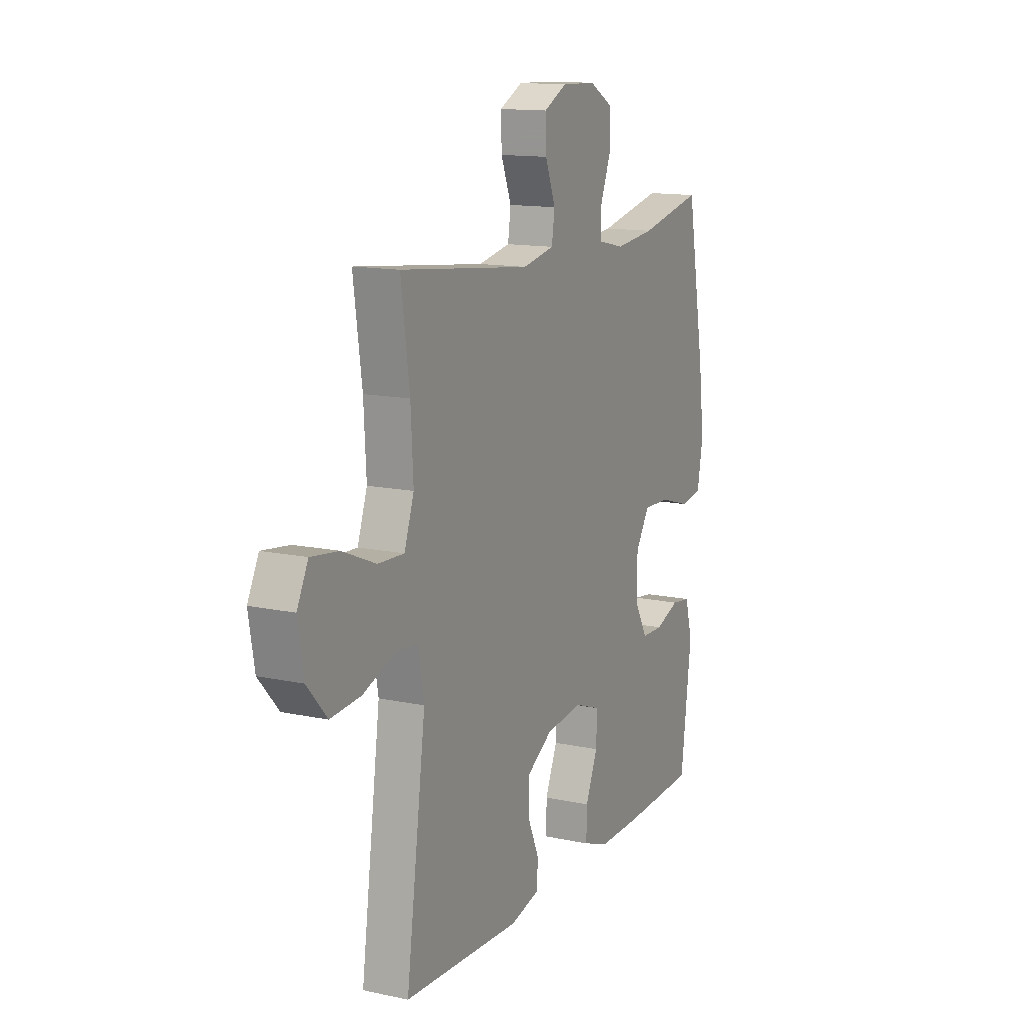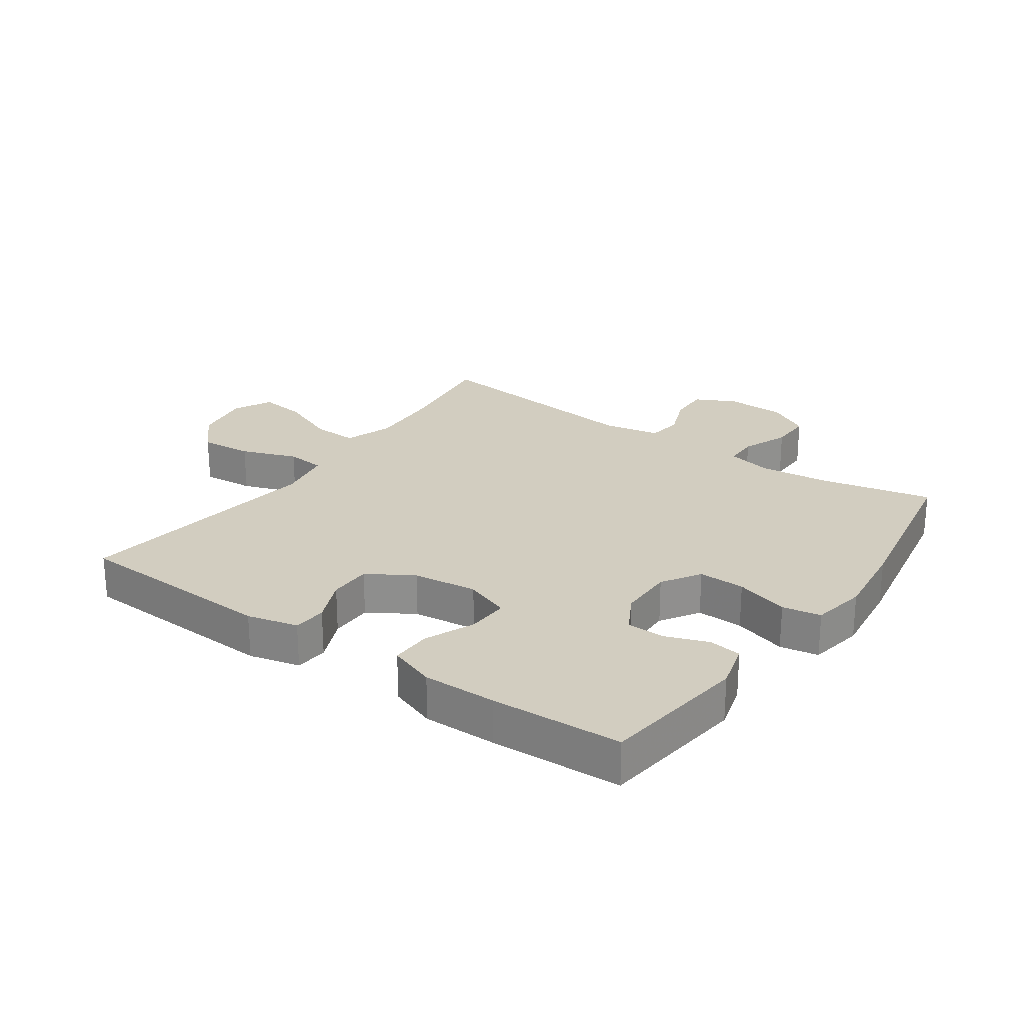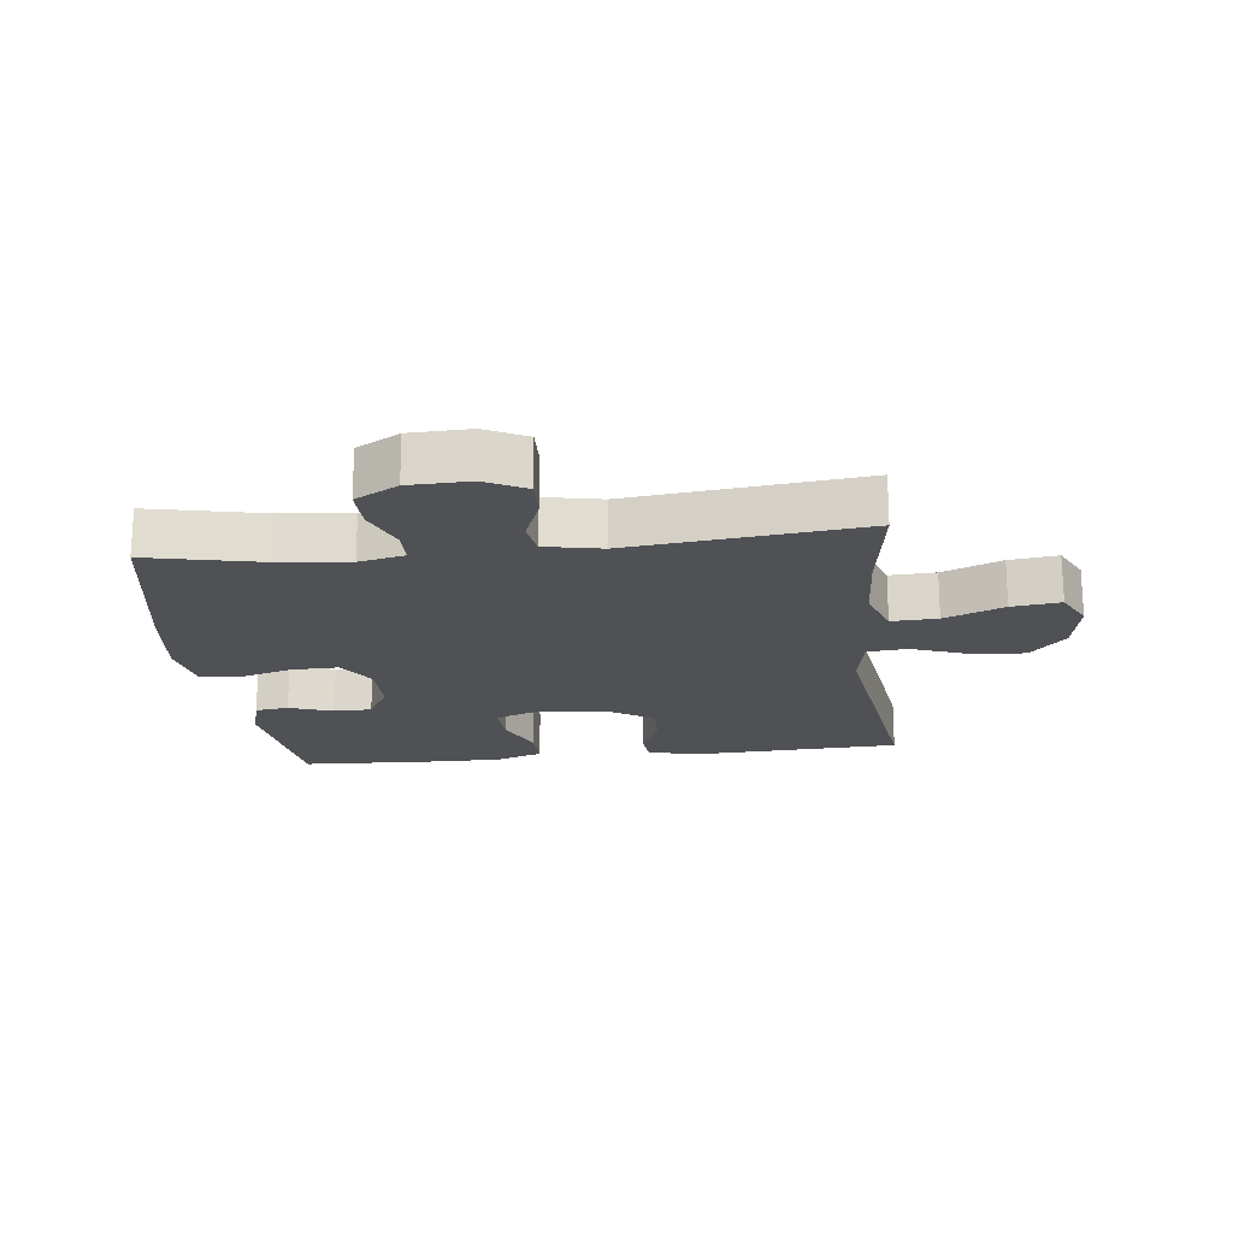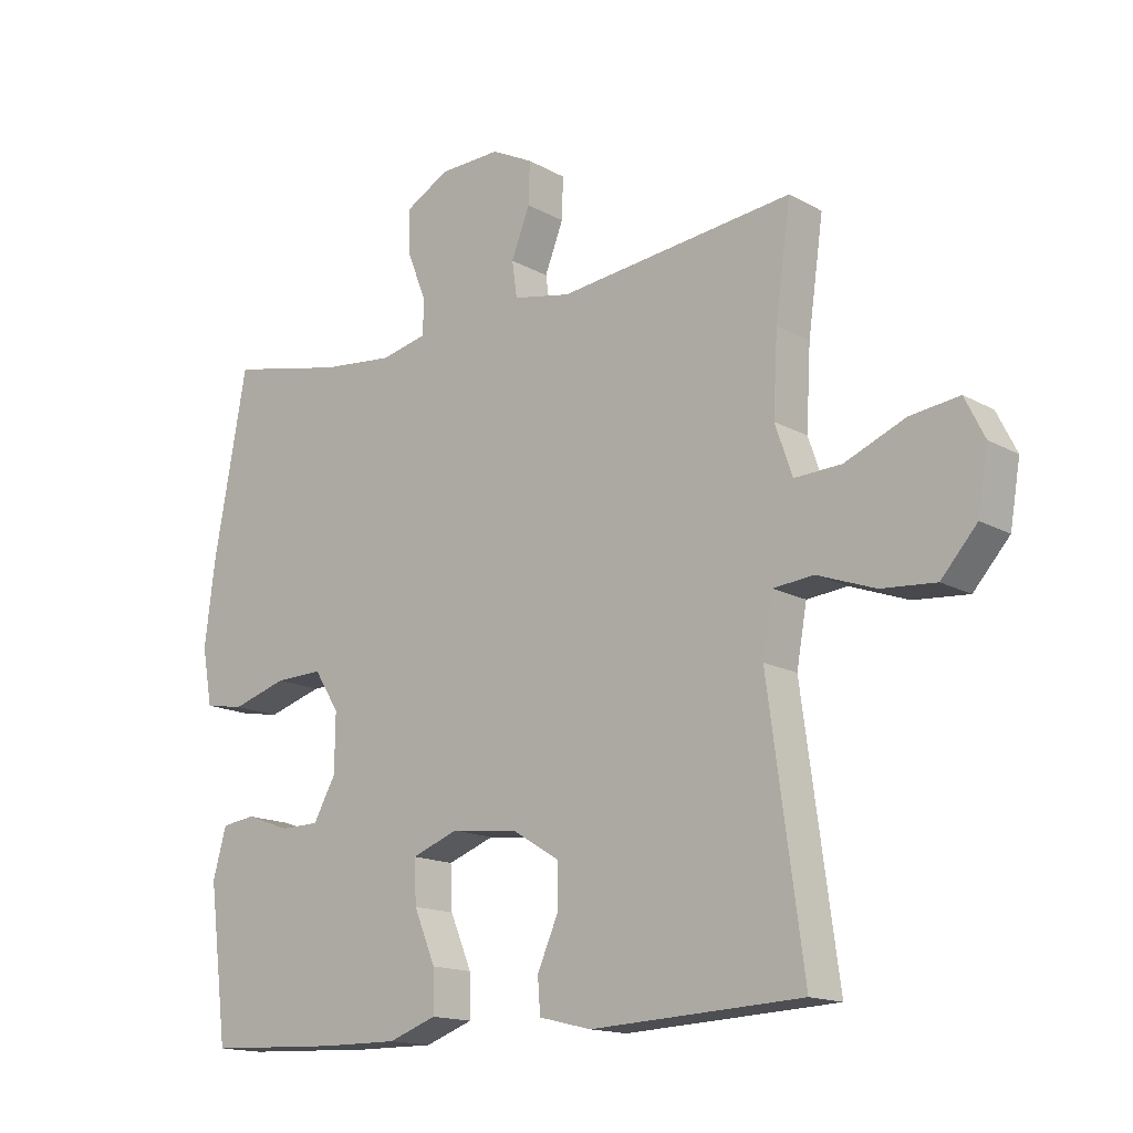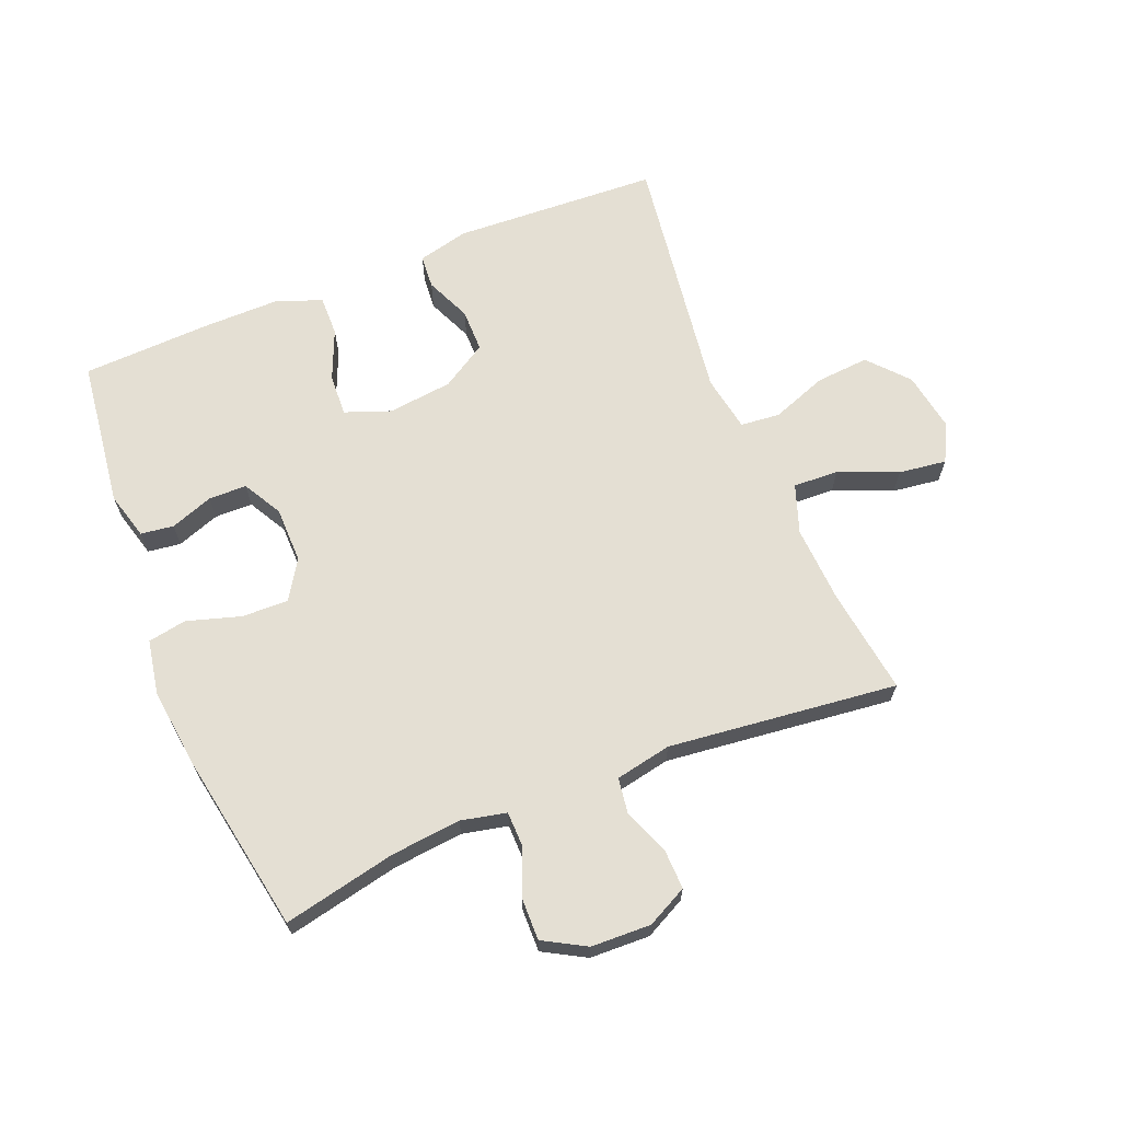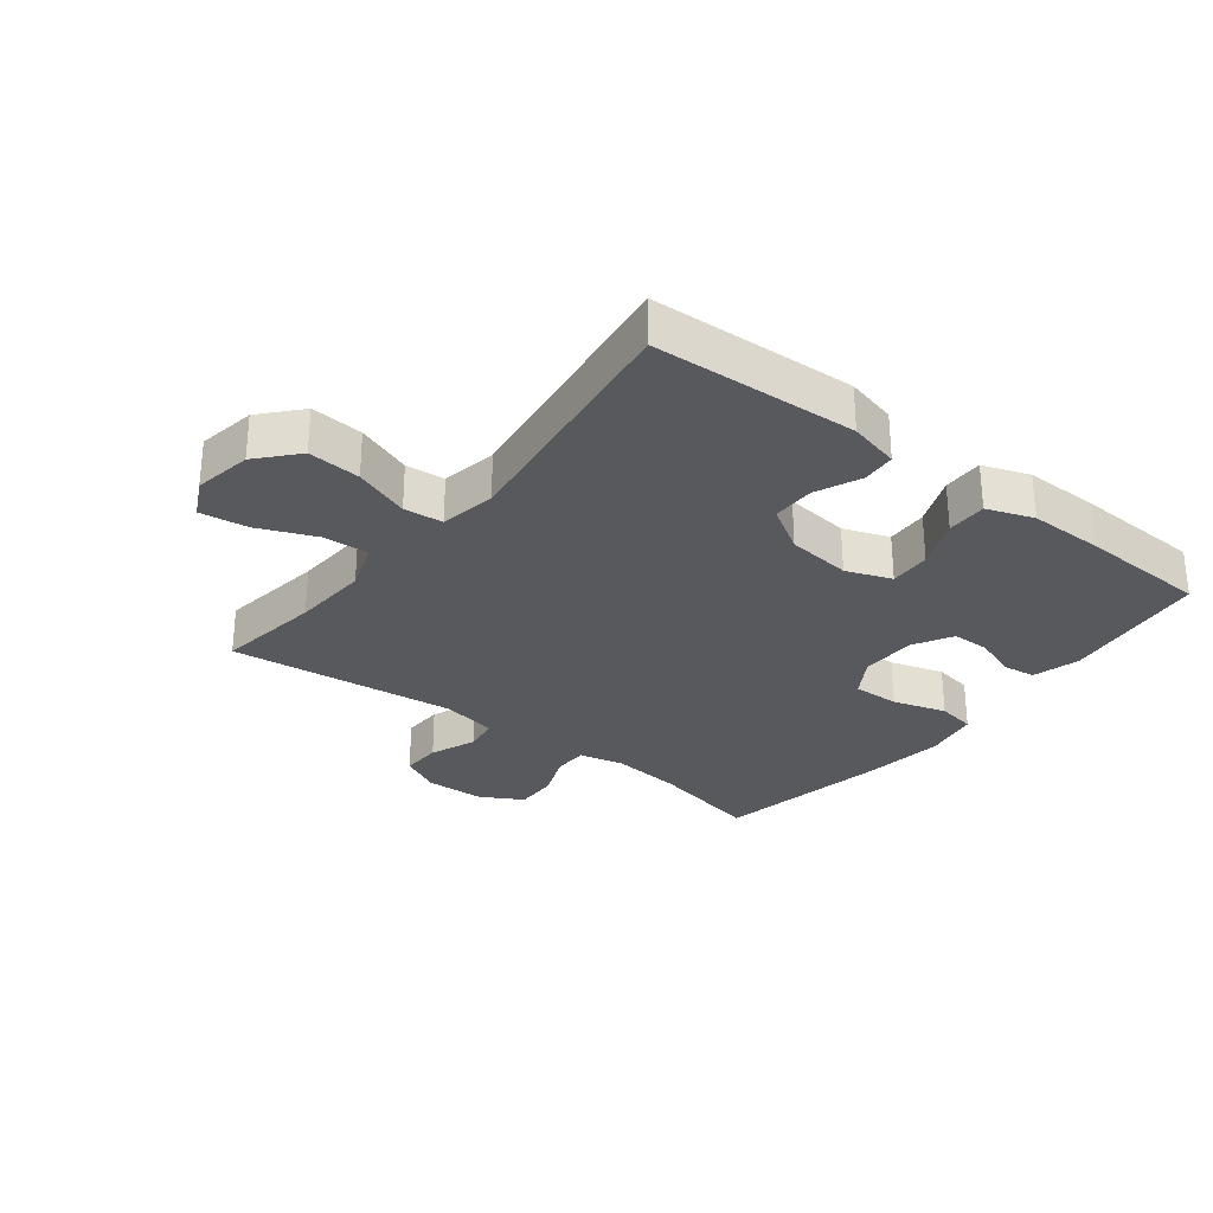
<metadata>
{"format":"obj","ext":"obj","renderer":"f3d","projection":"perspective","resolution":1024,"background":"white","views":[{"elev":13.5,"azim":115.8,"up":"+Z"},{"elev":24.7,"azim":-144.9,"up":"+Y"},{"elev":-19.5,"azim":6.6,"up":"+Y"},{"elev":-15.4,"azim":40.7,"up":"+Z"},{"elev":66.4,"azim":-22.0,"up":"+Y"},{"elev":-29.2,"azim":142.1,"up":"+Y"}]}
</metadata>
<code>
v -0.5 0.07 -0.5
v -0.53 0.07 -0.262
v -0.509 0.07 -0.186
v -0.456 0.07 -0.179
v -0.387 0.07 -0.204
v -0.326 0.07 -0.203
v -0.291 0.07 -0.14
v -0.29 0.07 -0.05
v -0.329 0.07 0.012
v -0.404 0.07 0.01
v -0.49 0.07 -0.016
v -0.552 0.07 -0.005
v -0.568 0.07 0.083
v -0.552 0.07 0.213
v -0.5 0.07 0.5
v -0.32 0.07 0.461
v -0.207 0.07 0.449
v -0.134 0.07 0.465
v -0.133 0.07 0.52
v -0.163 0.07 0.596
v -0.164 0.07 0.664
v -0.096 0.07 0.702
v 0 0.07 0.705
v 0.065 0.07 0.672
v 0.063 0.07 0.607
v 0.034 0.07 0.533
v 0.042 0.07 0.477
v 0.132 0.07 0.459
v 0.5 0.07 0.5
v 0.476 0.07 0.33
v 0.469 0.07 0.206
v 0.496 0.07 0.128
v 0.569 0.07 0.131
v 0.663 0.07 0.17
v 0.74 0.07 0.18
v 0.771 0.07 0.118
v 0.755 0.07 0.024
v 0.699 0.07 -0.039
v 0.614 0.07 -0.032
v 0.524 0.07 0.001
v 0.461 0.07 -0.005
v 0.445 0.07 -0.095
v 0.5 0.07 -0.5
v 0.17 0.07 -0.516
v 0.088 0.07 -0.496
v 0.084 0.07 -0.442
v 0.116 0.07 -0.369
v 0.116 0.07 -0.3
v 0.043 0.07 -0.255
v -0.061 0.07 -0.243
v -0.134 0.07 -0.27
v -0.131 0.07 -0.337
v -0.097 0.07 -0.418
v -0.096 0.07 -0.483
v -0.171 0.07 -0.51
v -0.29 0.07 -0.509
v -0.5 0 -0.5
v -0.53 0 -0.262
v -0.509 0 -0.186
v -0.456 0 -0.179
v -0.387 0 -0.204
v -0.326 0 -0.203
v -0.291 0 -0.14
v -0.29 0 -0.05
v -0.329 0 0.012
v -0.404 0 0.01
v -0.49 0 -0.016
v -0.552 0 -0.005
v -0.568 0 0.083
v -0.552 0 0.213
v -0.5 0 0.5
v -0.32 0 0.461
v -0.207 0 0.449
v -0.134 0 0.465
v -0.133 0 0.52
v -0.163 0 0.596
v -0.164 0 0.664
v -0.096 0 0.702
v 0 0 0.705
v 0.065 0 0.672
v 0.063 0 0.607
v 0.034 0 0.533
v 0.042 0 0.477
v 0.132 0 0.459
v 0.5 0 0.5
v 0.476 0 0.33
v 0.469 0 0.206
v 0.496 0 0.128
v 0.569 0 0.131
v 0.663 0 0.17
v 0.74 0 0.18
v 0.771 0 0.118
v 0.755 0 0.024
v 0.699 0 -0.039
v 0.614 0 -0.032
v 0.524 0 0.001
v 0.461 0 -0.005
v 0.445 0 -0.095
v 0.5 0 -0.5
v 0.17 0 -0.516
v 0.088 0 -0.496
v 0.084 0 -0.442
v 0.116 0 -0.369
v 0.116 0 -0.3
v 0.043 0 -0.255
v -0.061 0 -0.243
v -0.134 0 -0.27
v -0.131 0 -0.337
v -0.097 0 -0.418
v -0.096 0 -0.483
v -0.171 0 -0.51
v -0.29 0 -0.509
f 3 4 5
f 2 3 5
f 1 2 5
f 56 1 5
f 55 56 5
f 54 55 5
f 53 54 5
f 52 53 5
f 51 52 5 6
f 50 51 6 7
f 49 50 7 8
f 45 46 47
f 44 45 47
f 43 44 47
f 42 43 47
f 41 42 47 48
f 38 39 40
f 37 38 40
f 36 37 40
f 35 36 40
f 34 35 40
f 33 34 40
f 32 33 40 41
f 41 48 49
f 32 41 49
f 31 32 49
f 28 29 30
f 49 8 9
f 31 49 9
f 30 31 9
f 28 30 9
f 27 28 9
f 24 25 26
f 23 24 26
f 22 23 26
f 21 22 26
f 20 21 26
f 19 20 26
f 14 15 16
f 13 14 16
f 12 13 16
f 11 12 16
f 10 11 16
f 10 16 17
f 9 10 17 18
f 18 19 26 27
f 9 18 27
f 61 60 59
f 61 59 58
f 61 58 57
f 61 57 112
f 61 112 111
f 61 111 110
f 61 110 109
f 61 109 108
f 62 61 108 107
f 63 62 107 106
f 64 63 106 105
f 103 102 101
f 103 101 100
f 103 100 99
f 103 99 98
f 104 103 98 97
f 96 95 94
f 96 94 93
f 96 93 92
f 96 92 91
f 96 91 90
f 96 90 89
f 97 96 89 88
f 105 104 97
f 105 97 88
f 105 88 87
f 86 85 84
f 65 64 105
f 65 105 87
f 65 87 86
f 65 86 84
f 65 84 83
f 82 81 80
f 82 80 79
f 82 79 78
f 82 78 77
f 82 77 76
f 82 76 75
f 72 71 70
f 72 70 69
f 72 69 68
f 72 68 67
f 72 67 66
f 73 72 66
f 74 73 66 65
f 83 82 75 74
f 83 74 65
f 1 57 58 2
f 2 58 59 3
f 3 59 60 4
f 4 60 61 5
f 5 61 62 6
f 6 62 63 7
f 7 63 64 8
f 8 64 65 9
f 9 65 66 10
f 10 66 67 11
f 11 67 68 12
f 12 68 69 13
f 13 69 70 14
f 14 70 71 15
f 15 71 72 16
f 16 72 73 17
f 17 73 74 18
f 18 74 75 19
f 19 75 76 20
f 20 76 77 21
f 21 77 78 22
f 22 78 79 23
f 23 79 80 24
f 24 80 81 25
f 25 81 82 26
f 26 82 83 27
f 27 83 84 28
f 28 84 85 29
f 29 85 86 30
f 30 86 87 31
f 31 87 88 32
f 32 88 89 33
f 33 89 90 34
f 34 90 91 35
f 35 91 92 36
f 36 92 93 37
f 37 93 94 38
f 38 94 95 39
f 39 95 96 40
f 40 96 97 41
f 41 97 98 42
f 42 98 99 43
f 43 99 100 44
f 44 100 101 45
f 45 101 102 46
f 46 102 103 47
f 47 103 104 48
f 48 104 105 49
f 49 105 106 50
f 50 106 107 51
f 51 107 108 52
f 52 108 109 53
f 53 109 110 54
f 54 110 111 55
f 55 111 112 56
f 56 112 57 1

</code>
